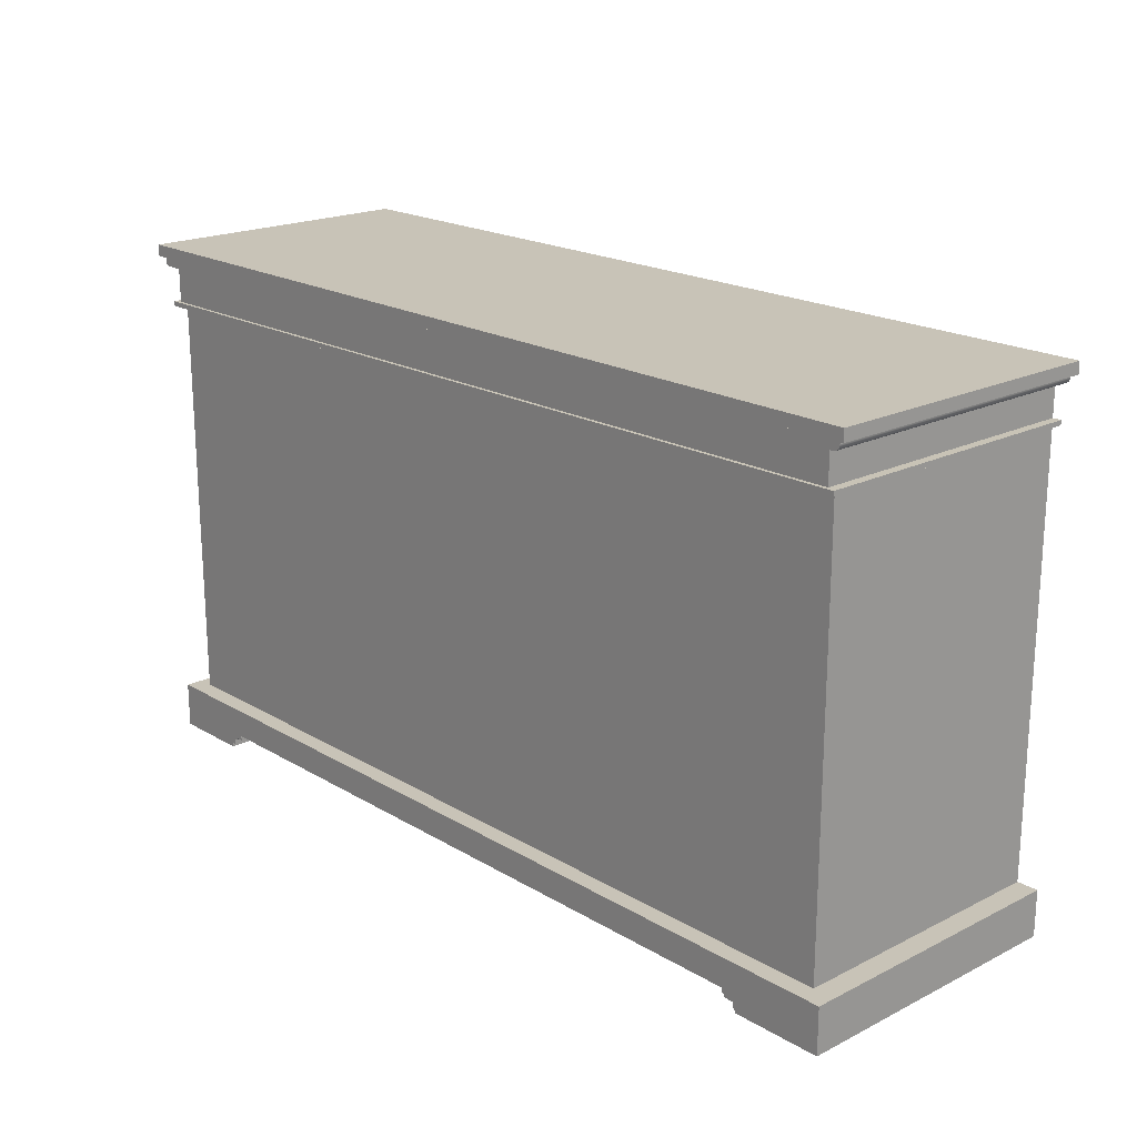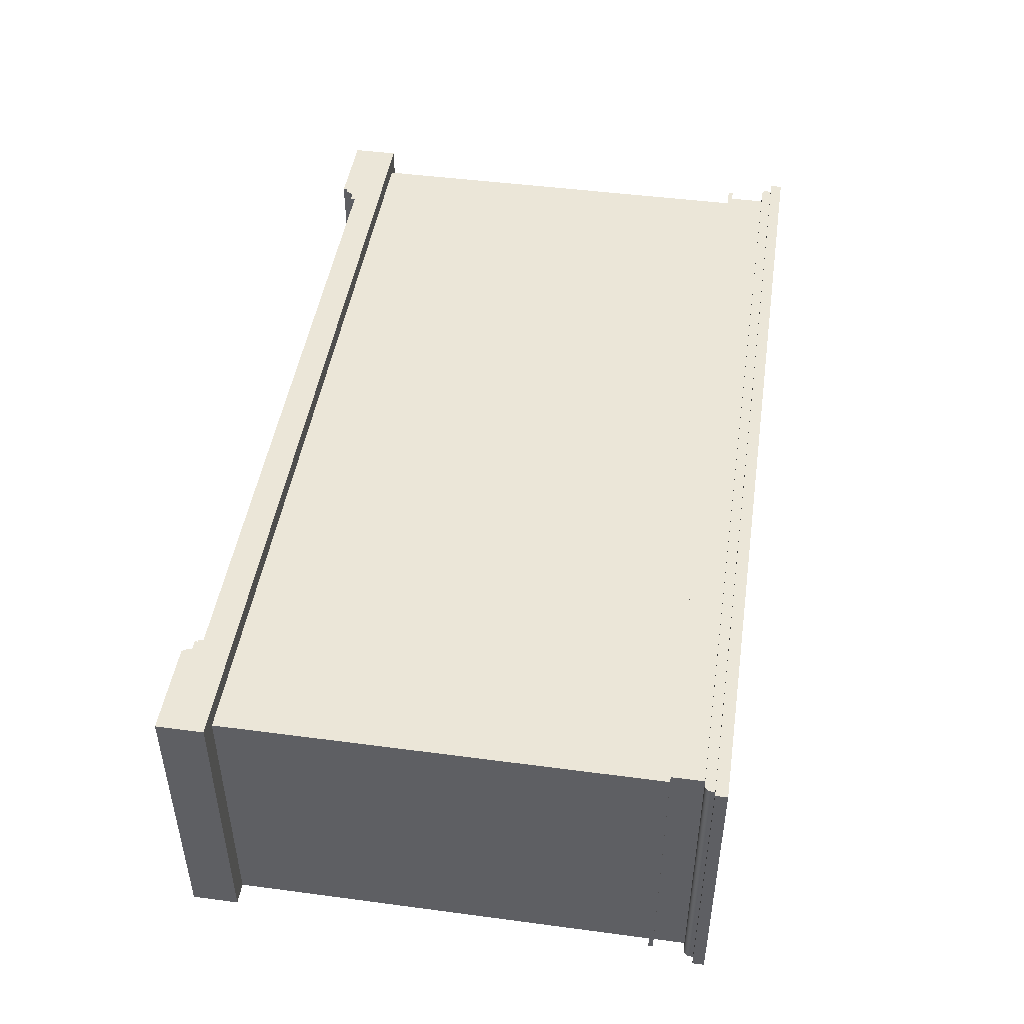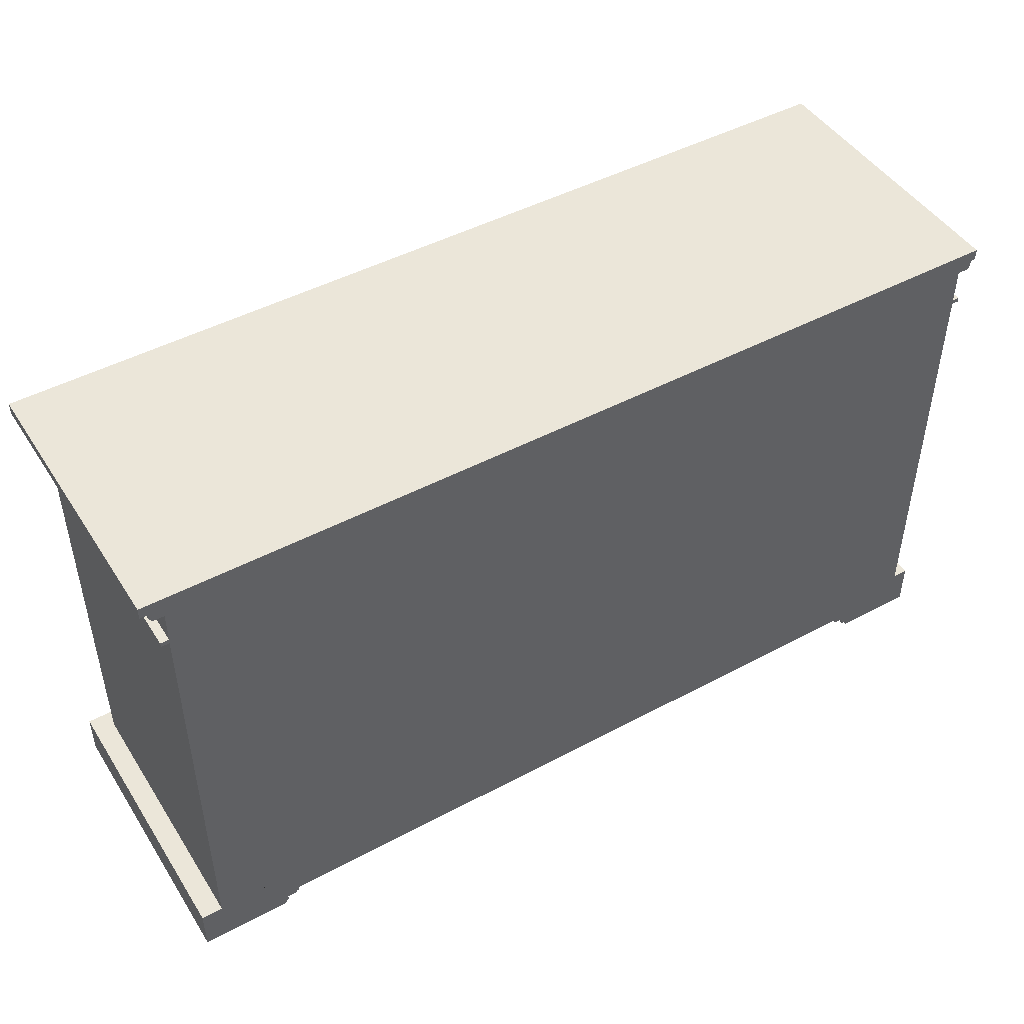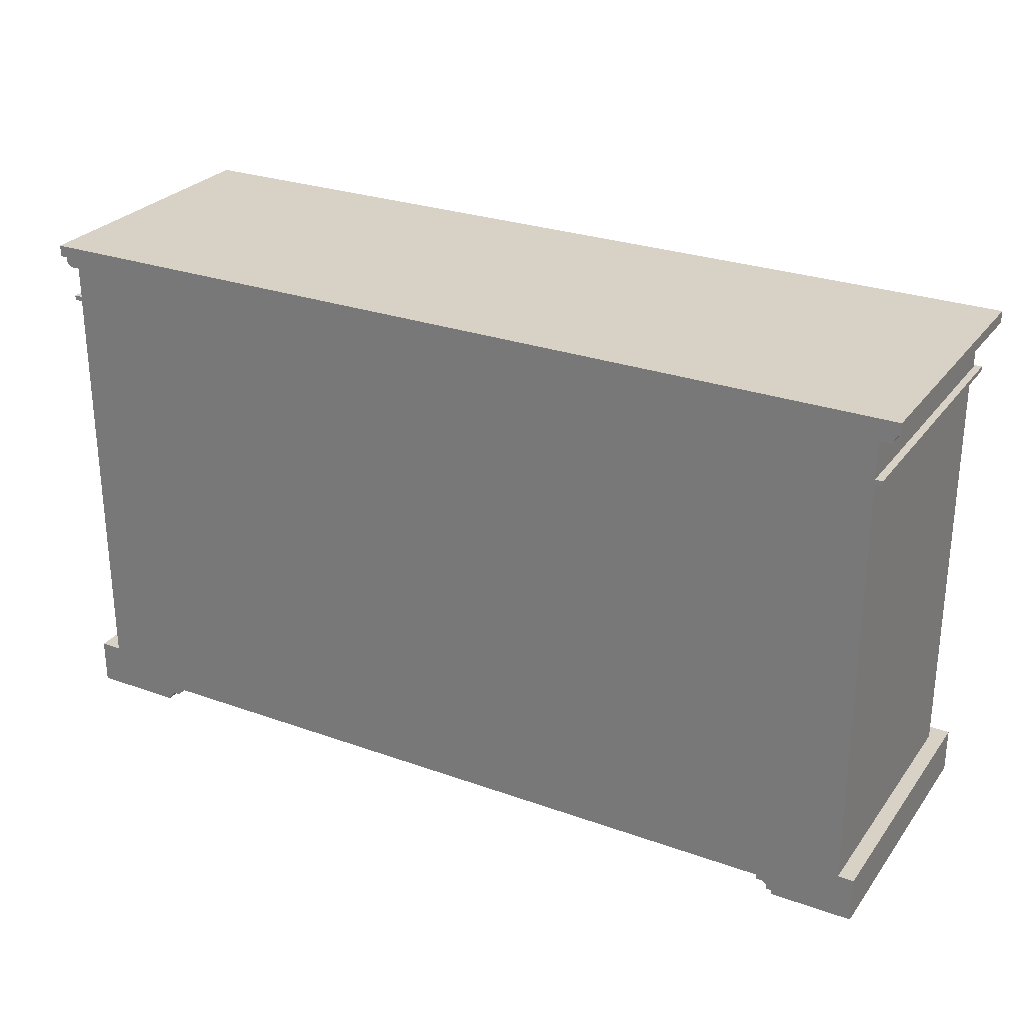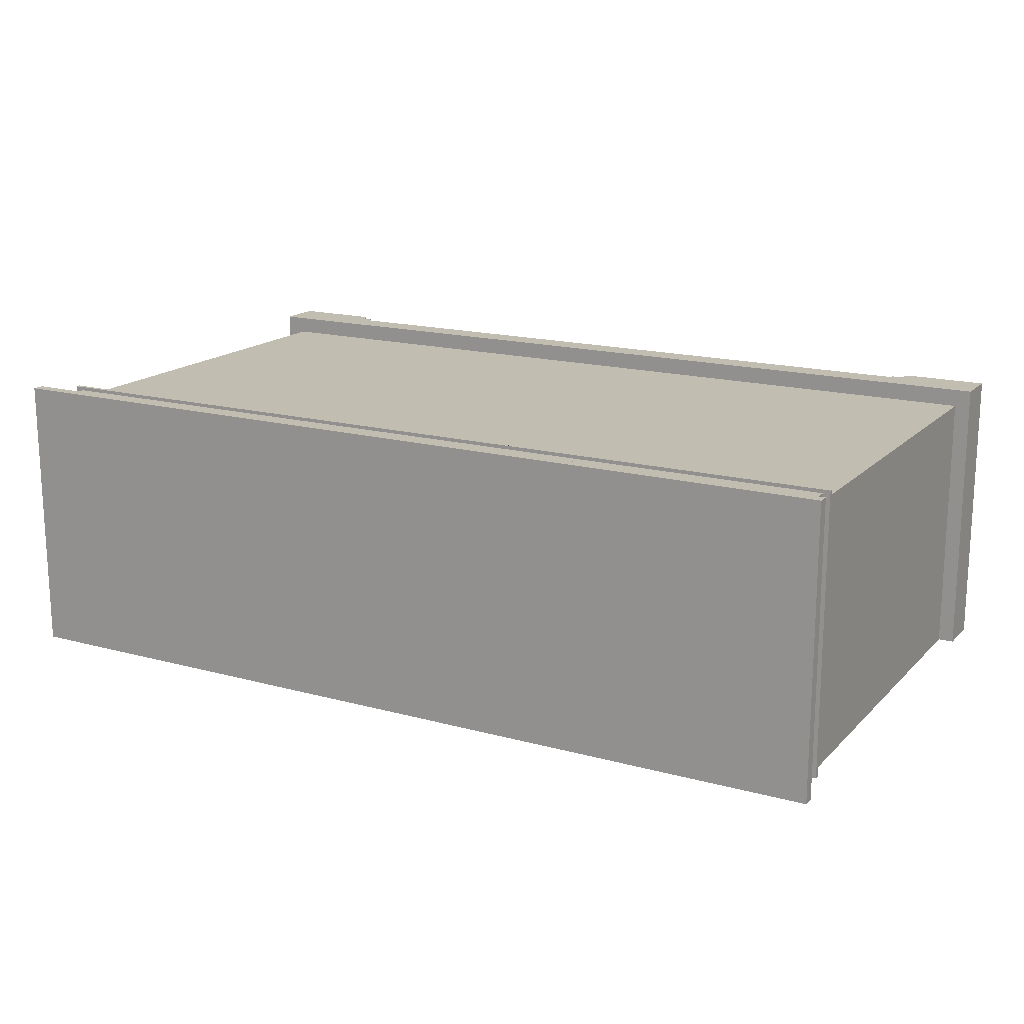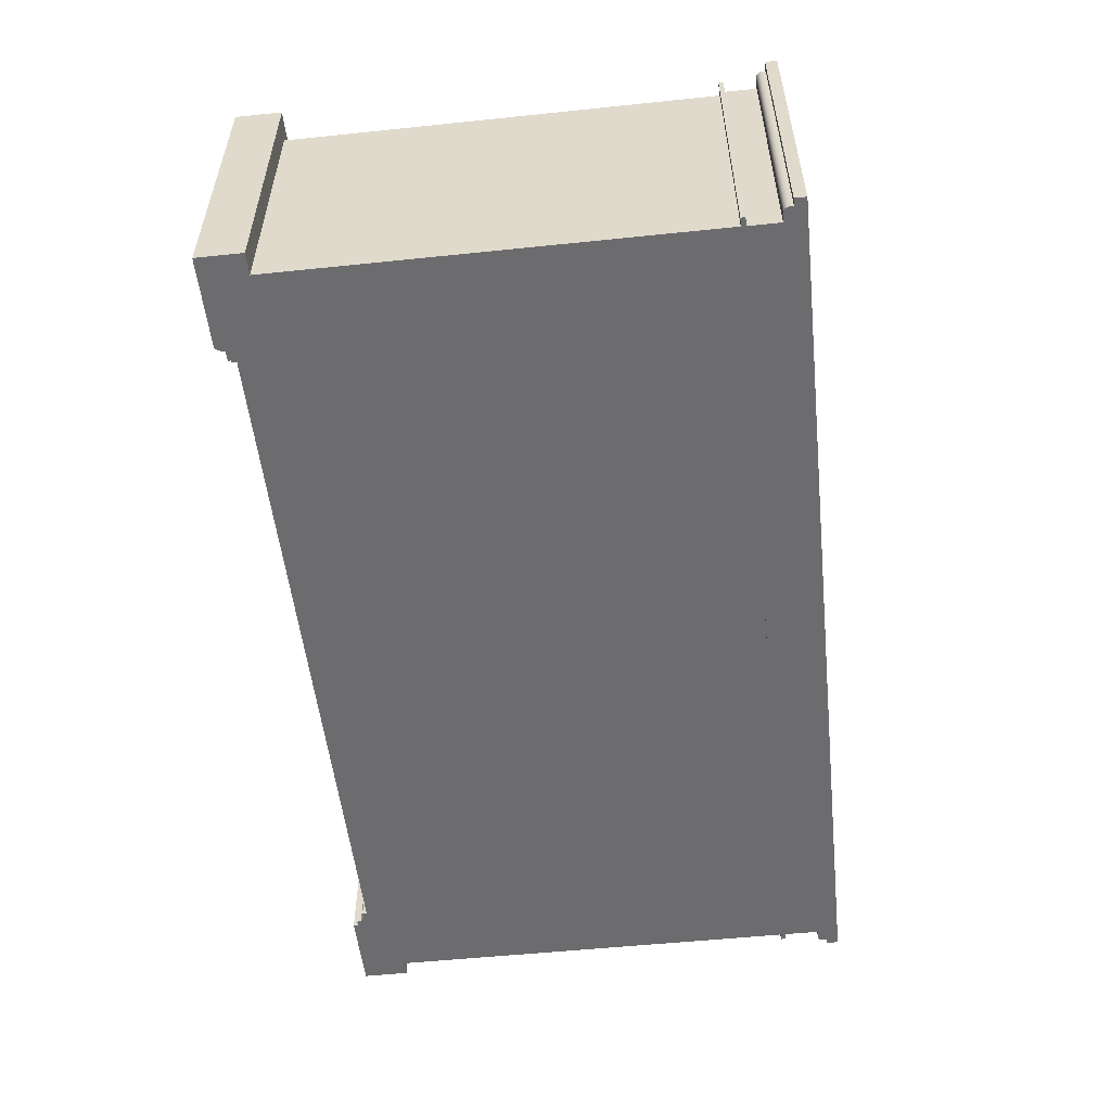
<metadata>
{"format":"obj","ext":"obj","renderer":"f3d","projection":"perspective","resolution":1024,"background":"white","views":[{"elev":19.7,"azim":47.4,"up":"+Y"},{"elev":46.5,"azim":98.6,"up":"+Z"},{"elev":46.8,"azim":148.8,"up":"+Y"},{"elev":27.4,"azim":-151.2,"up":"+Y"},{"elev":16.7,"azim":-151.1,"up":"+Z"},{"elev":-53.8,"azim":96.3,"up":"+Z"}]}
</metadata>
<code>
v  -745.1 0 240
v  -745.1 0 -240
v  -610.5 0 -240
v  -610.5 0 240
v  595.1 15.48 -240
v  578.5 15.48 -240
v  578.5 20.88 -240
v  750 75.93 -240
v  595.1 9.295 -240
v  750 0 -240
v  601.3 0 -240
v  574.6 28.5 -240
v  574.6 20.88 -240
v  -745.1 75.93 -240
v  -582.6 28.5 -240
v  -582.6 20.88 -240
v  -593.6 20.88 -240
v  -601.5 14.9 -240
v  -601.5 7.58 -240
v  -610.5 7.58 -240
v  -719.1 75.93 -240
v  714.4 75.93 -240
v  -719.1 767.5 -240
v  714.4 775.3 -240
v  -730.9 775.3 -240
v  -730.9 767.5 -240
v  728 775.3 -240
v  -719.1 775.3 -240
v  -719.1 834.6 -240
v  714.1 782.9 -240
v  714.1 834.6 -240
v  -736.3 834.8 -240
v  -732.9 834.6 -240
v  -735.2 834.6 -240
v  -734.1 834.5 -240
v  726.9 834.6 -240
v  728.8 834.7 -240
v  730.6 835.2 -240
v  -737.4 835.2 -240
v  732.3 836 -240
v  -738.4 835.8 -240
v  -739.2 836.6 -240
v  733.9 837.1 -240
v  -740 837.4 -240
v  735.2 838.4 -240
v  -740.6 838.4 -240
v  -741 839.5 -240
v  736.3 840 -240
v  -741.3 840.6 -240
v  737.1 841.7 -240
v  -741.4 841.7 -240
v  737.7 843.5 -240
v  -741.4 850.8 -240
v  737.9 845.3 -240
v  737.9 850.8 -240
v  -750 870 -240
v  -750 850.8 -240
v  750 850.8 -240
v  750 870 -240
v  728 783 -240
v  737.9 850.8 240
v  750 850.8 240
v  750 870 240
v  -741.4 850.8 240
v  -750 850.8 240
v  -750 870 240
v  -730.9 767.5 228.7
v  -730.9 775.3 228.7
v  -741.4 841.7 232.2
v  -741.4 850.8 232.2
v  -719.1 775.3 228.7
v  728 775.3 228.7
v  728 783 228.7
v  714.1 782.9 228.7
v  714.4 775.3 228.7
v  -719.1 767.5 228.7
v  714.1 782.9 222.9
v  714.4 775.3 210.5
v  737.9 850.8 232.2
v  737.9 845.3 232.2
v  -719.1 834.6 222.9
v  -719.1 775.3 222.9
v  714.1 834.6 222.9
v  -719.1 834.6 232.2
v  714.1 834.6 232.2
v  726.9 834.6 232.2
v  728.8 834.7 232.2
v  -732.9 834.6 232.2
v  -736.3 834.8 232.2
v  -735.2 834.6 232.2
v  -734.1 834.5 232.2
v  730.6 835.2 232.2
v  -737.4 835.2 232.2
v  732.3 836 232.2
v  -738.4 835.8 232.2
v  -739.2 836.6 232.2
v  733.9 837.1 232.2
v  -740 837.4 232.2
v  735.2 838.4 232.2
v  -740.6 838.4 232.2
v  -741 839.5 232.2
v  736.3 840 232.2
v  -741.3 840.6 232.2
v  737.1 841.7 232.2
v  737.7 843.5 232.2
v  -719.1 75.93 210.5
v  714.4 75.93 210.5
v  -719.1 767.5 210.5
v  -610.5 7.58 240
v  -601.5 7.58 240
v  -601.5 14.9 240
v  -745.1 75.93 240
v  -593.6 20.88 240
v  -582.6 28.5 240
v  -582.6 20.88 240
v  750 75.93 240
v  574.6 28.5 240
v  574.6 20.88 240
v  578.5 20.88 240
v  578.5 15.48 240
v  595.1 15.48 240
v  595.1 9.295 240
v  601.3 0 240
v  750 0 240
g Layer0_001
f 1 2 3 4
f 5 6 7 8
f 9 5 8 10
f 9 10 11
f 12 8 7 13
f 14 8 12 15
f 14 15 16 17
f 14 17 18 19
f 14 19 20 3
f 14 3 2
f 8 14 21 22
f 22 21 23 24
f 25 24 23 26
f 27 24 25 28
f 27 28 29 30
f 31 30 29 32
f 32 29 33 34
f 34 33 35
f 36 31 32 37
f 38 37 32 39
f 40 38 39 41
f 40 41 42 43
f 43 42 44 45
f 45 44 46 47
f 48 45 47 49
f 50 48 49 51
f 52 50 51 53
f 54 52 53 55
f 56 55 53 57
f 58 55 56 59
f 60 27 30
f 61 62 63 64
f 65 64 63 66
f 67 68 25 26
f 69 70 53 51
f 65 57 53 64
f 64 53 70
f 71 72 73 74
f 72 71 68 75
f 75 68 67 76
f 77 74 73 30
f 30 73 60
f 73 72 27 60
f 78 24 27 75
f 75 27 72
f 79 55 58 61
f 61 58 62
f 79 80 54 55
f 81 82 77 83
f 84 81 83 85
f 85 86 87 84
f 88 84 87 89
f 88 89 90 91
f 89 87 92 93
f 93 92 94 95
f 96 95 94 97
f 98 96 97 99
f 100 98 99 101
f 101 99 102 103
f 103 102 104 69
f 69 104 105 70
f 70 105 80 79
f 64 70 79 61
f 106 107 78 108
f 109 110 111 112
f 109 112 1 4
f 112 111 113 114
f 114 113 115
f 116 112 114 117
f 116 117 118 119
f 116 119 120 121
f 116 121 122 123
f 116 123 124
f 123 122 9 11
f 122 121 5 9
f 120 6 5 121
f 120 119 7 6
f 118 13 7 119
f 118 117 12 13
f 114 15 12 117
f 114 115 16 15
f 113 17 16 115
f 111 18 17 113
f 111 110 19 18
f 109 20 19 110
f 109 4 3 20
f 123 11 10 124
f 56 66 63 59
f 116 124 10 8
f 65 66 56 57
f 1 112 14 2
f 106 108 23 21
f 67 26 23 76
f 76 23 108
f 25 68 71 28
f 28 71 82
f 82 81 29 28
f 88 33 29 84
f 84 29 81
f 91 35 33 88
f 90 34 35 91
f 89 32 34 90
f 93 39 32 89
f 95 41 39 93
f 96 42 41 95
f 96 98 44 42
f 98 100 46 44
f 100 101 47 46
f 101 103 49 47
f 103 69 51 49
f 83 31 36 85
f 85 36 86
f 83 77 30 31
f 78 107 22 24
f 80 105 52 54
f 105 104 50 52
f 104 102 48 50
f 102 99 45 48
f 97 43 45 99
f 94 40 43 97
f 92 38 40 94
f 87 37 38 92
f 86 36 37 87
f 63 62 58 59
f 82 71 74 77
f 106 14 112 116
f 107 106 116 22
f 22 116 8
f 21 14 106
f 76 108 78 75

</code>
